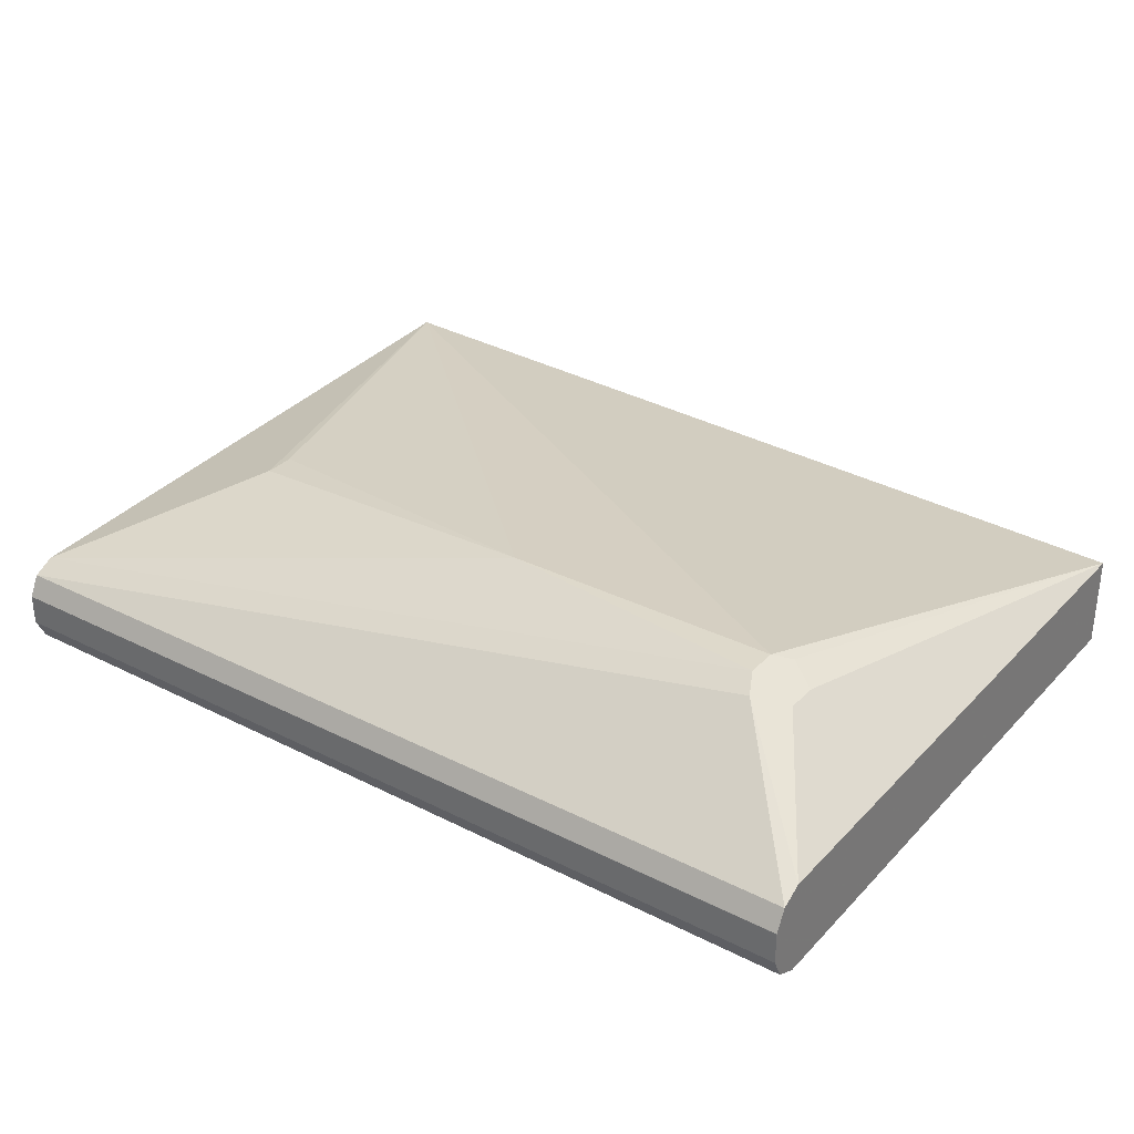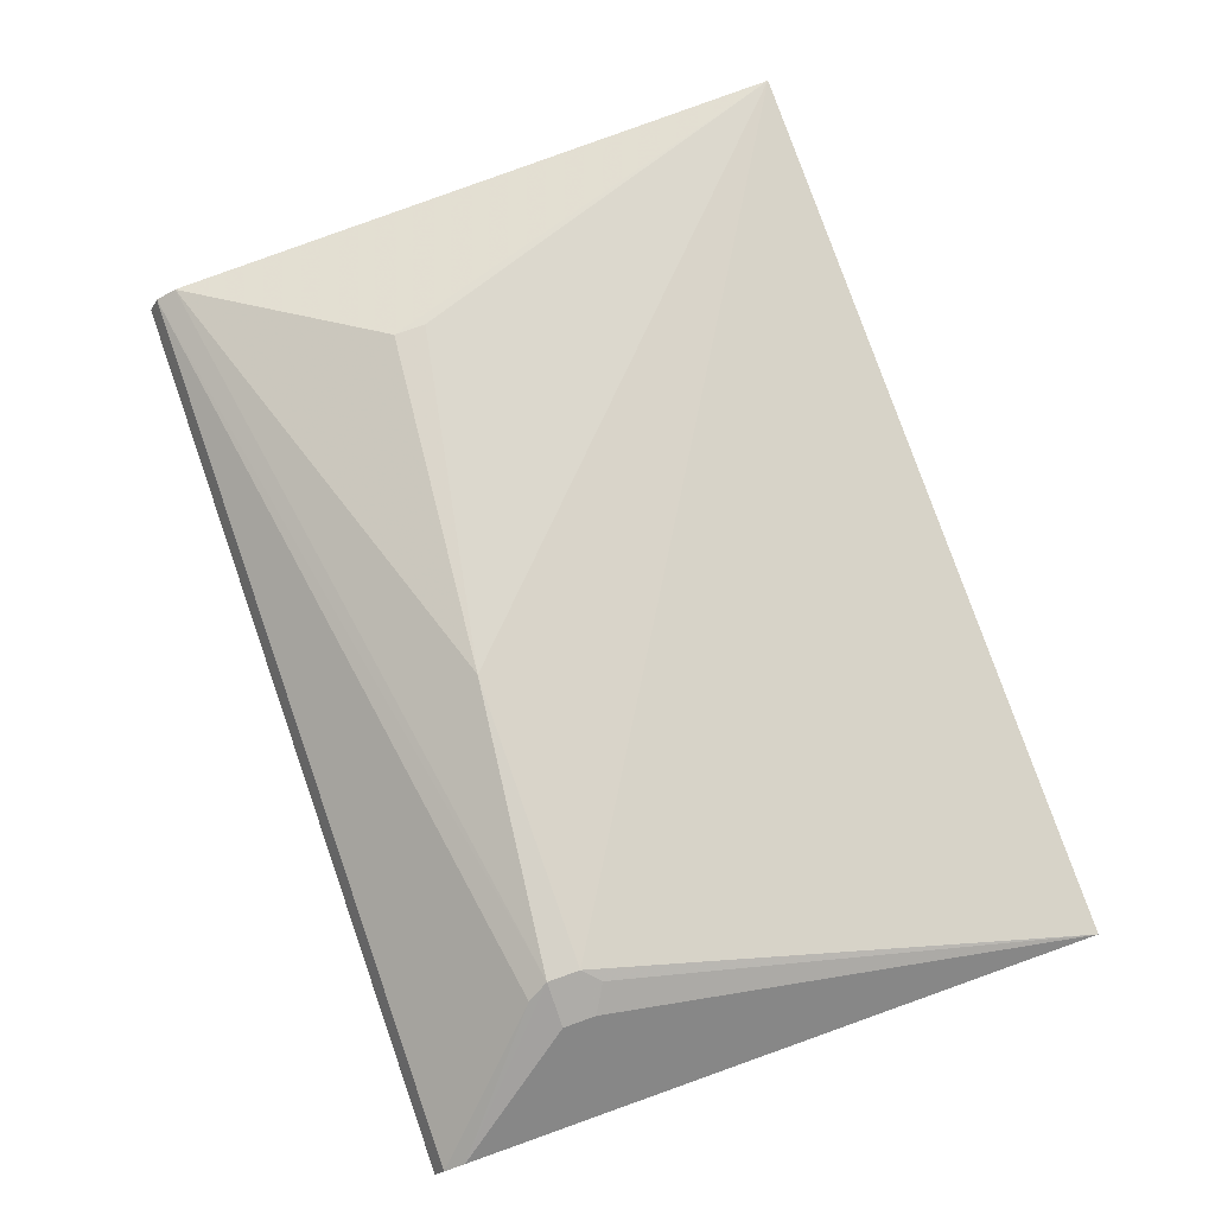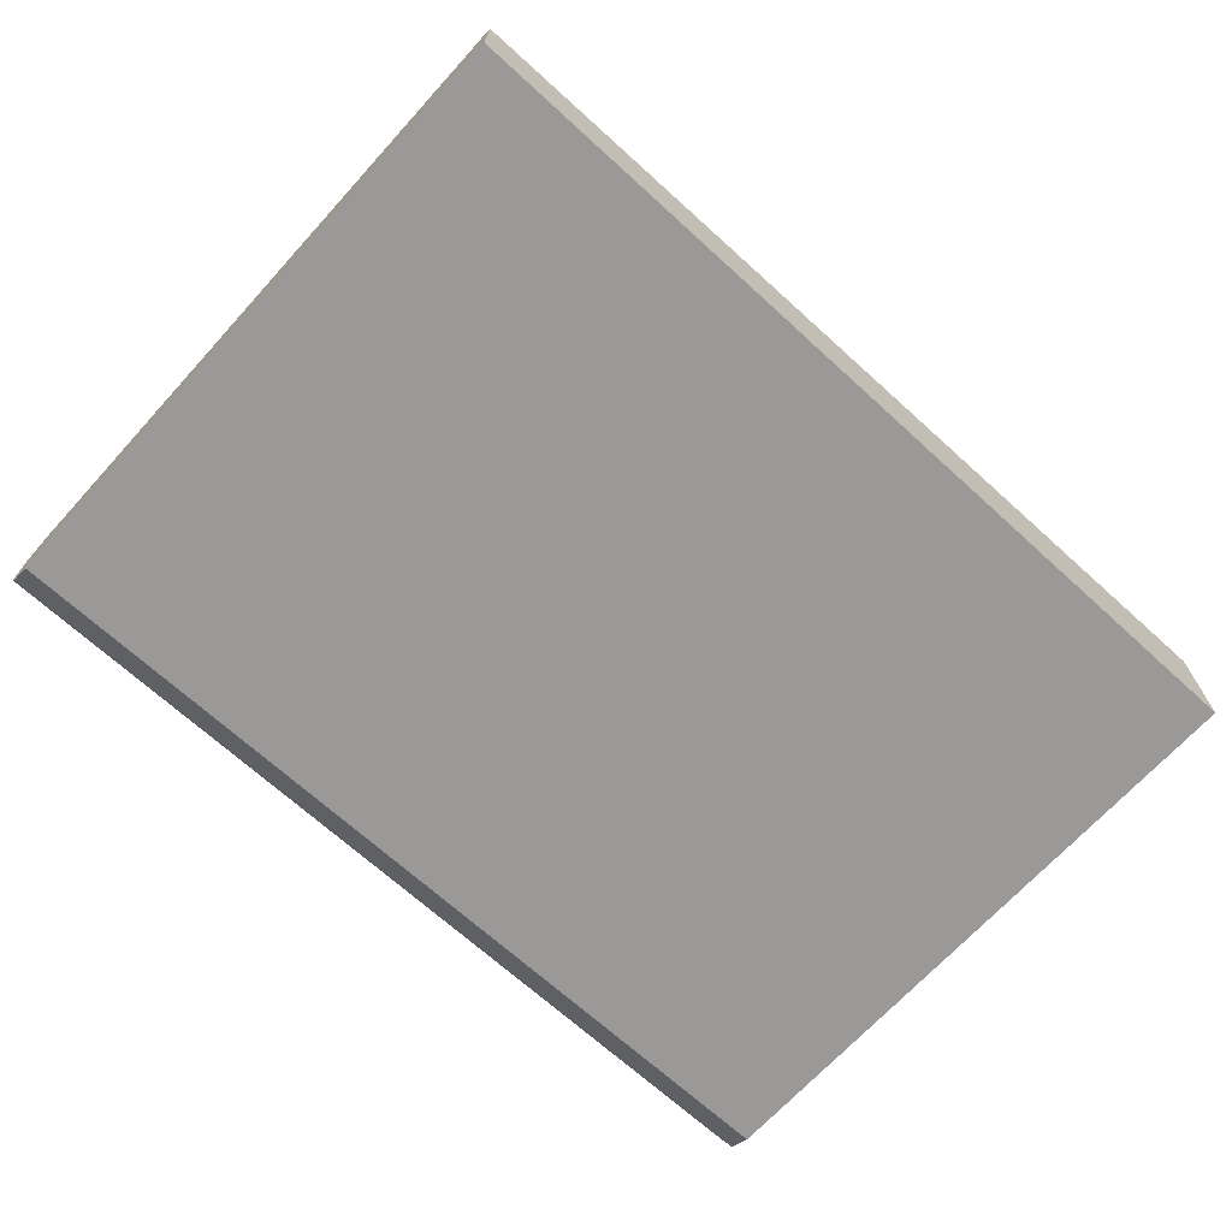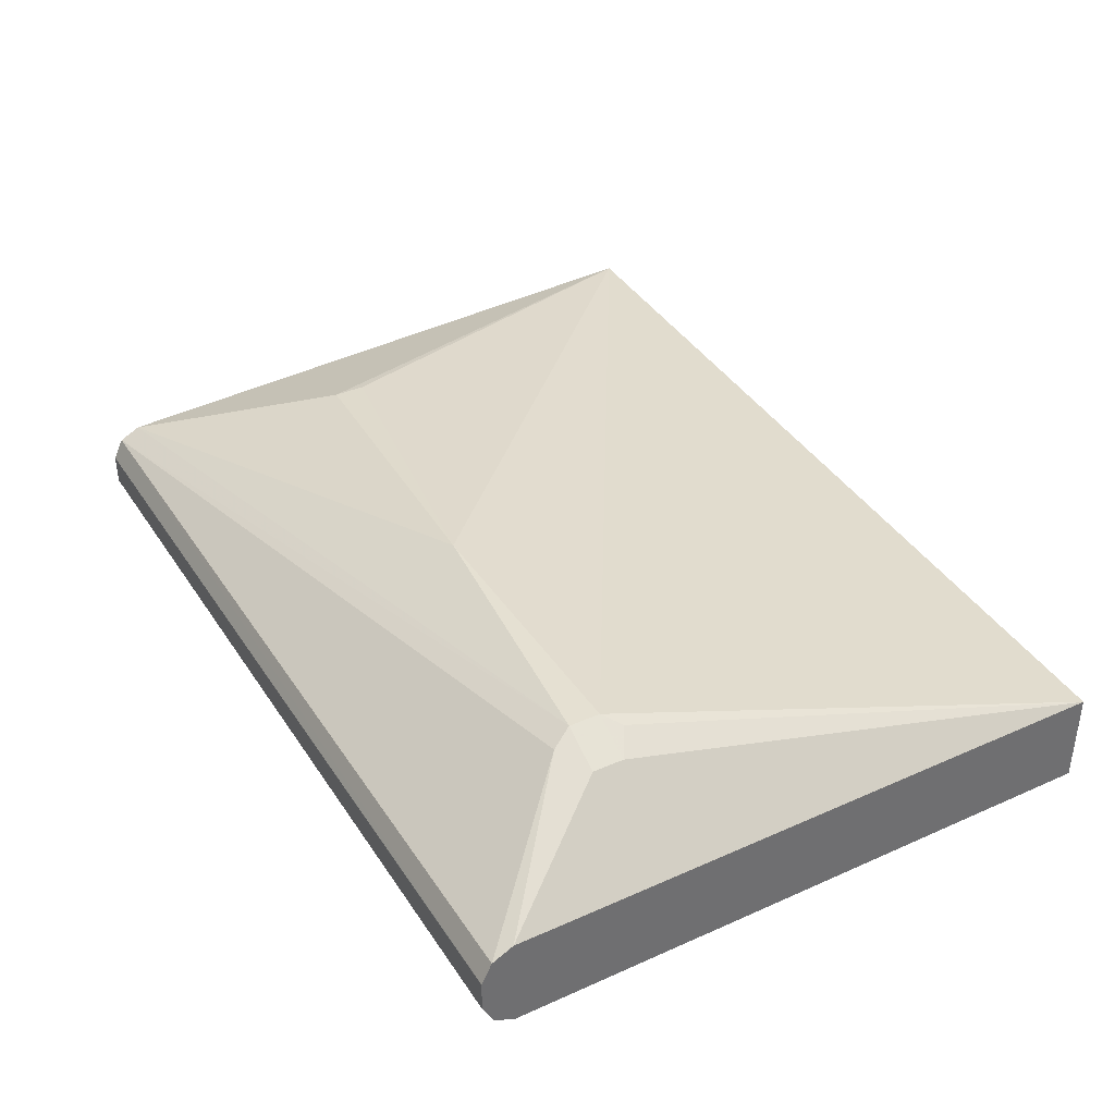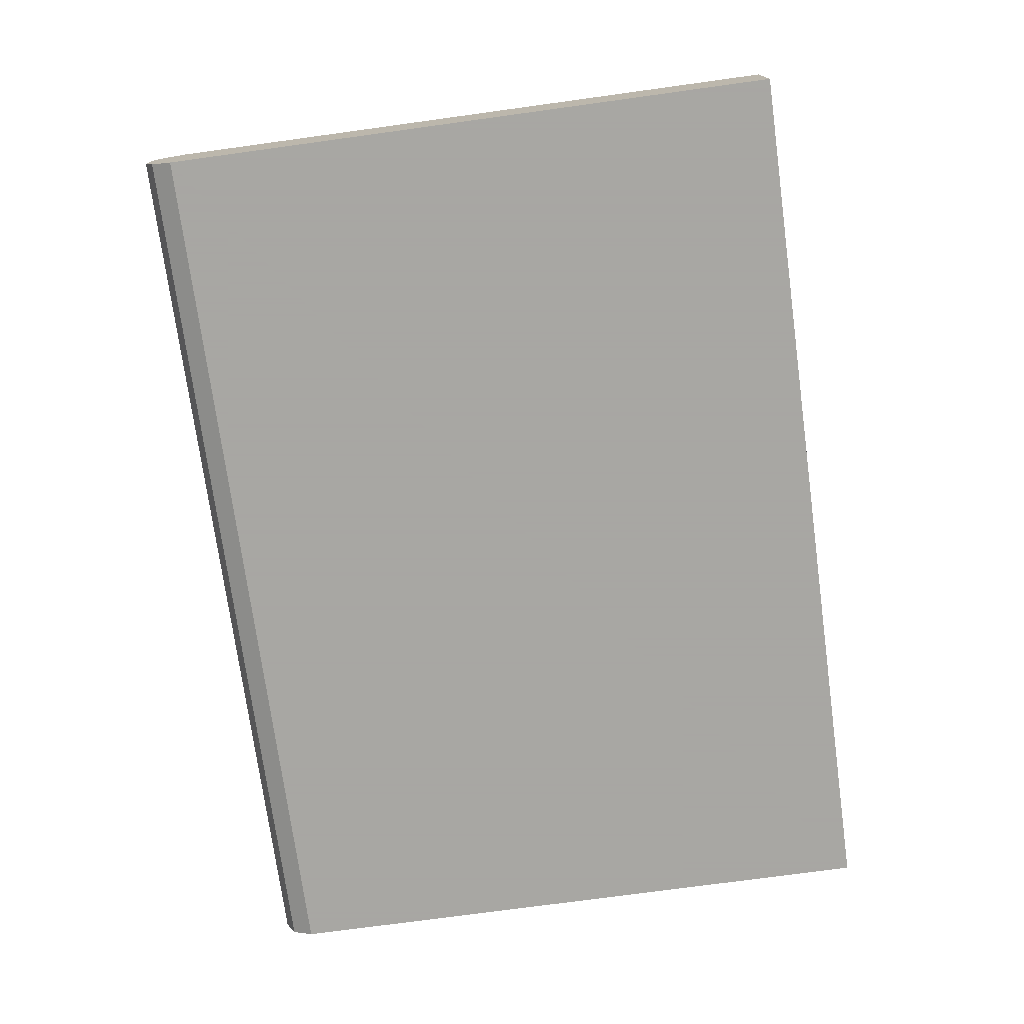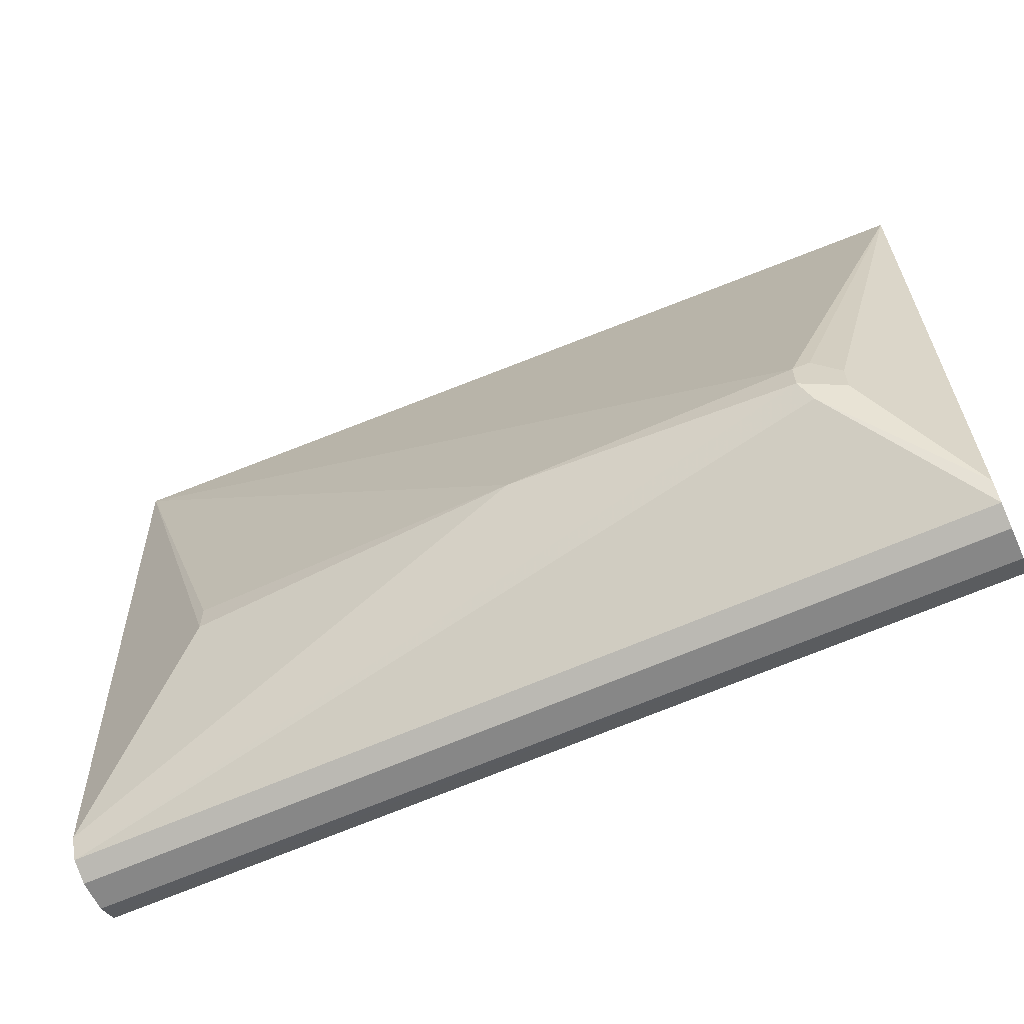
<metadata>
{"format":"obj","ext":"obj","renderer":"f3d","projection":"perspective","resolution":1024,"background":"white","views":[{"elev":31.7,"azim":-144.5,"up":"+Y"},{"elev":78.1,"azim":-109.5,"up":"+Y"},{"elev":-68.9,"azim":-42.4,"up":"+Y"},{"elev":37.8,"azim":-119.6,"up":"+Y"},{"elev":-74.4,"azim":-82.2,"up":"+Y"},{"elev":-62.3,"azim":-155.5,"up":"+Z"}]}
</metadata>
<code>
v 0.3805 -0.06228 -0.7163
v 0.3805 -0.0519 -0.7111
v 0.3805 -0.07785 -0.7163
v -0.06217 -0.06228 -0.7163
v -0.06217 -0.06217 -0.7162
v 0.3805 -0.04671 -0.7007
v -0.06217 -0.0519 -0.7111
v -0.005154 -0.005195 -0.6488
v 1.77e-06 0 -0.6384
v 0.3805 -0.08374 -0.7133
v -0.06217 -0.07785 -0.7163
v 0.3114 -0.01557 -0.6073
v 0.3805 -0.03172 -0.3914
v 0.1402 0 -0.6228
v -0.06217 -0.04671 -0.7007
v -0.02075 -0.01039 -0.6384
v 1.77e-06 0 -0.6228
v 0.3805 -0.08823 -0.7111
v -0.06217 -0.08823 -0.7111
v 0.3114 -0.01557 -0.5917
v 0.3805 -0.09343 -0.3914
v -0.06217 -0.04671 -0.3914
v -0.02075 -0.01039 -0.6228
v -0.007754 -0.003896 -0.6151
v 0.3805 -0.09343 -0.7007
v -0.06217 -0.09343 -0.7007
v -0.06217 -0.09343 -0.3914
f 12 14 20
f 12 20 13
f 10 19 11
f 10 18 19
f 9 16 23
f 9 23 17
f 9 15 16
f 8 15 9
f 13 20 14
f 9 17 14
f 13 14 17
f 17 23 24
f 13 22 27
f 13 27 21
f 15 22 23
f 15 23 16
f 7 15 8
f 17 24 22
f 18 25 26
f 18 26 19
f 21 27 26
f 22 24 23
f 13 17 22
f 6 14 12
f 21 26 25
f 6 12 13
f 6 9 14
f 1 2 6
f 1 6 13
f 1 13 21
f 1 25 18
f 1 18 10
f 1 10 3
f 1 3 11
f 1 11 4
f 1 4 5
f 1 5 2
f 1 21 25
f 2 7 8
f 2 5 7
f 4 15 7
f 4 22 15
f 4 7 5
f 4 26 27
f 4 27 22
f 4 11 19
f 3 10 11
f 2 9 6
f 2 8 9
f 4 19 26

</code>
